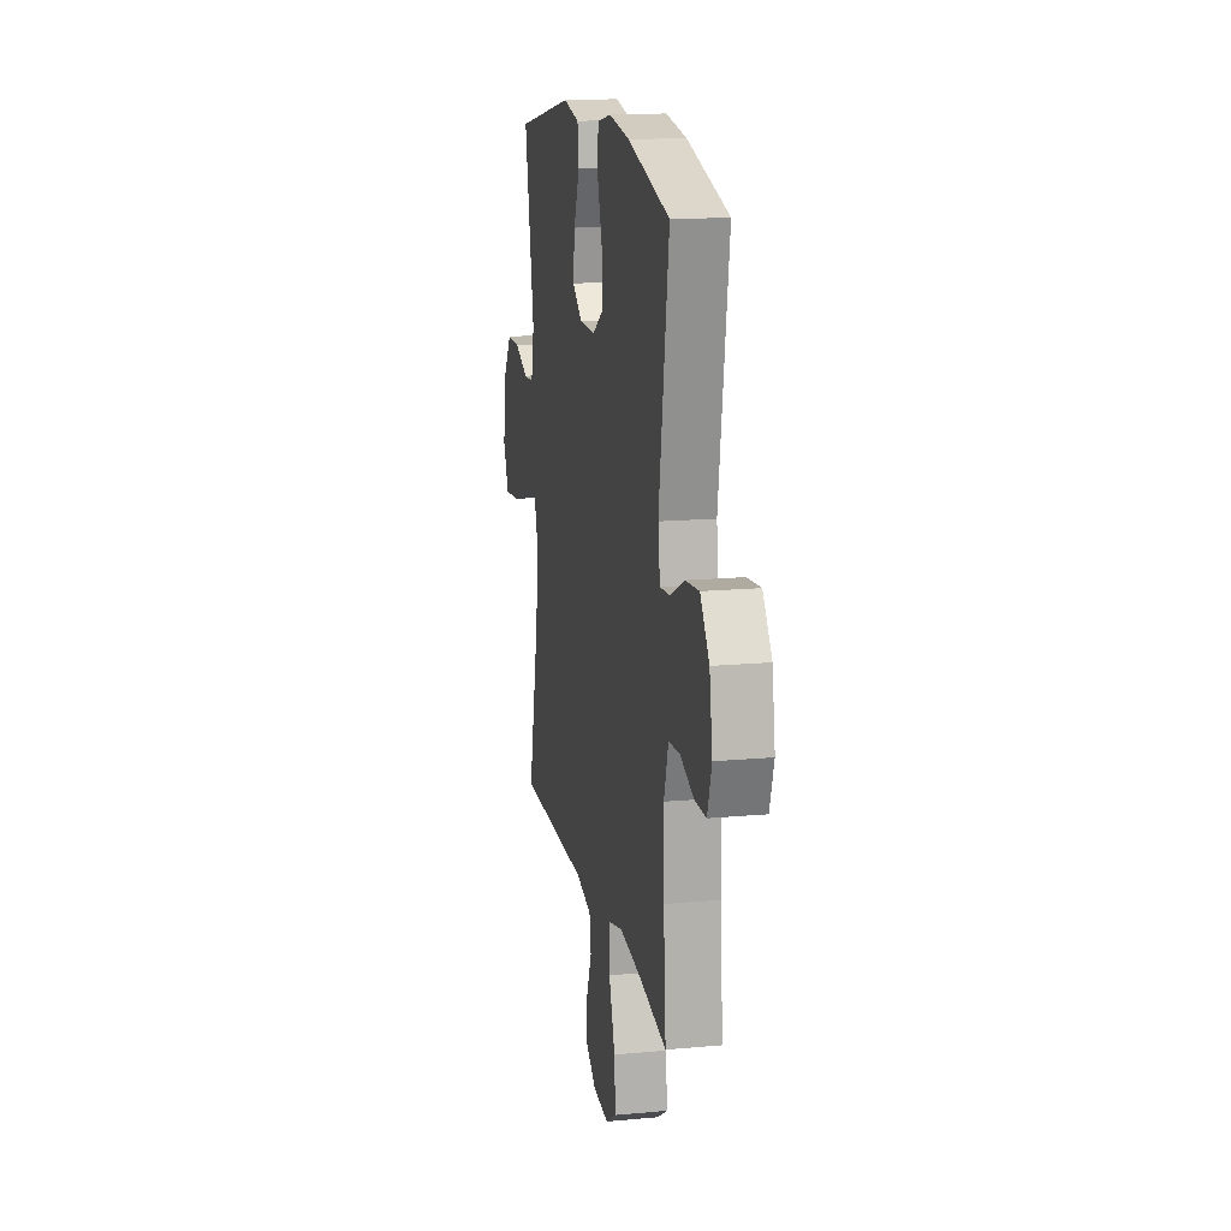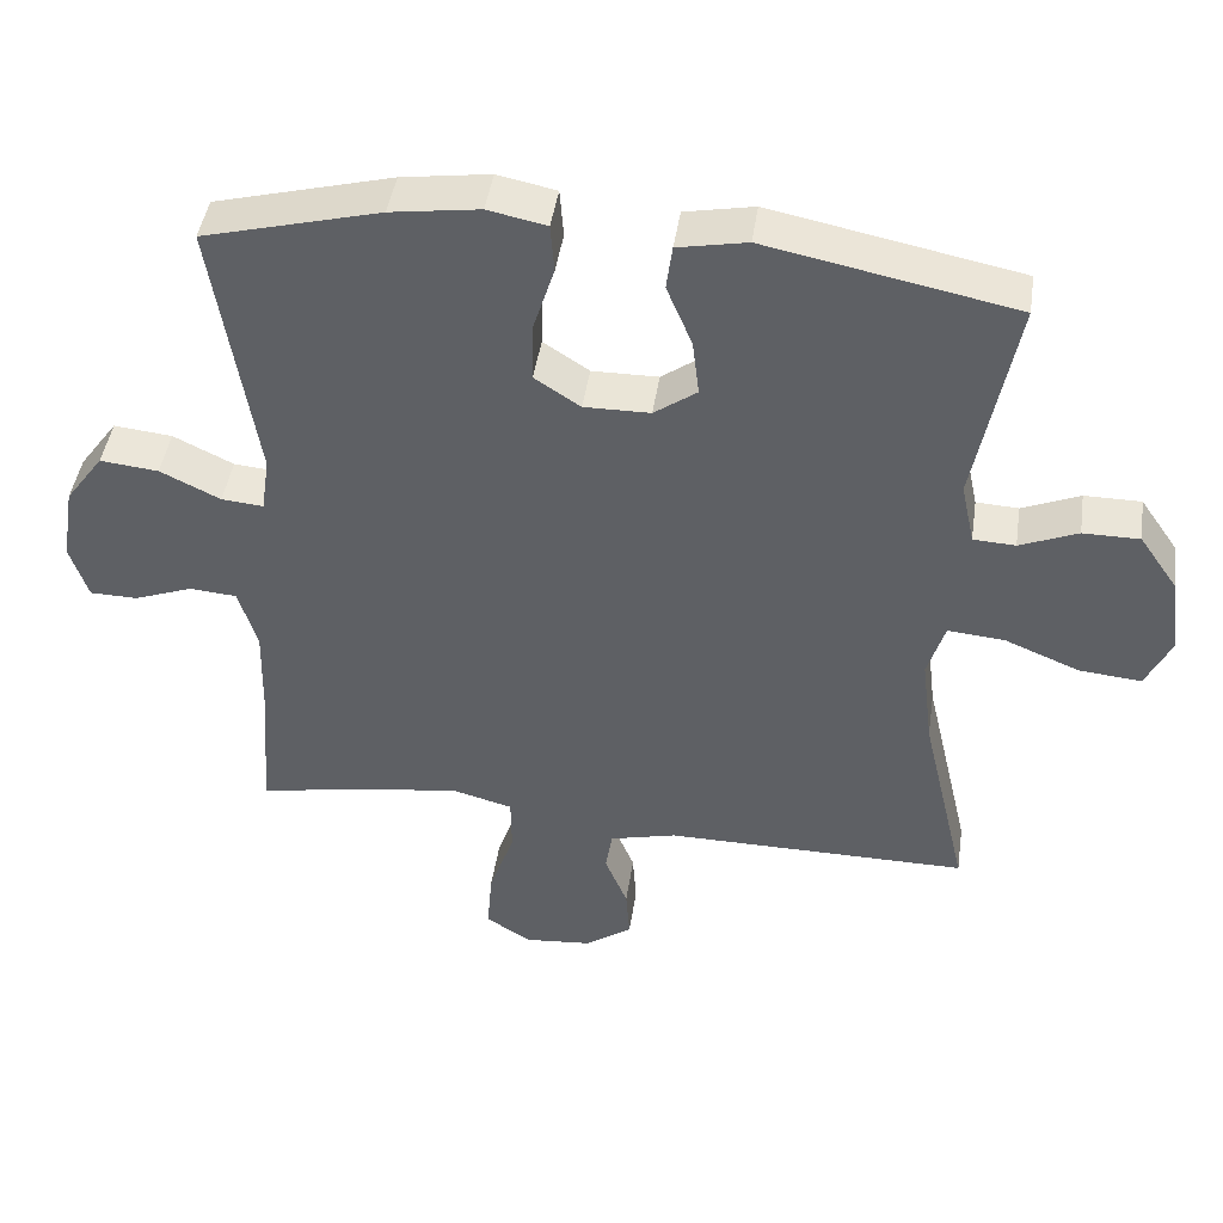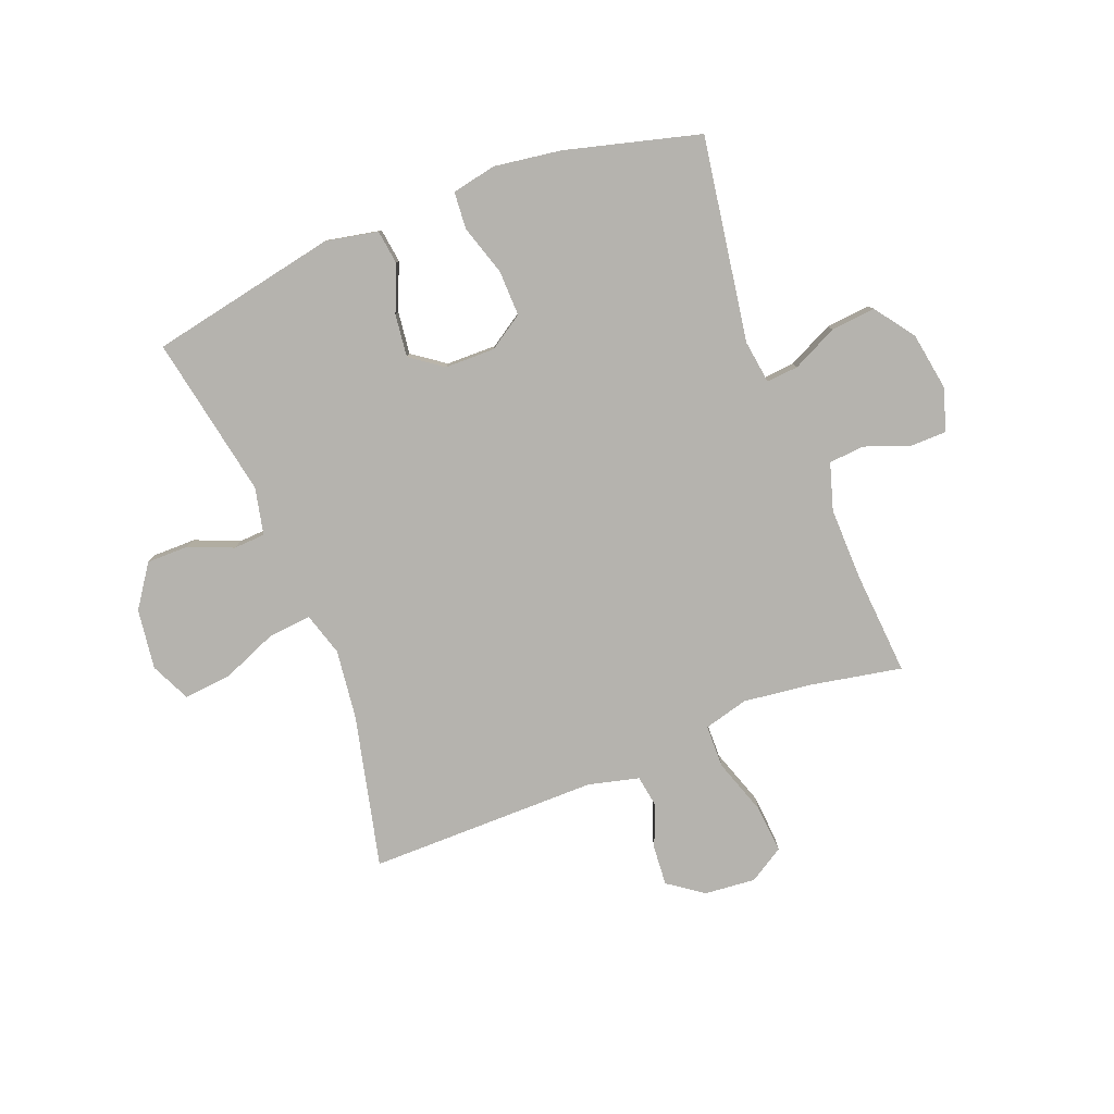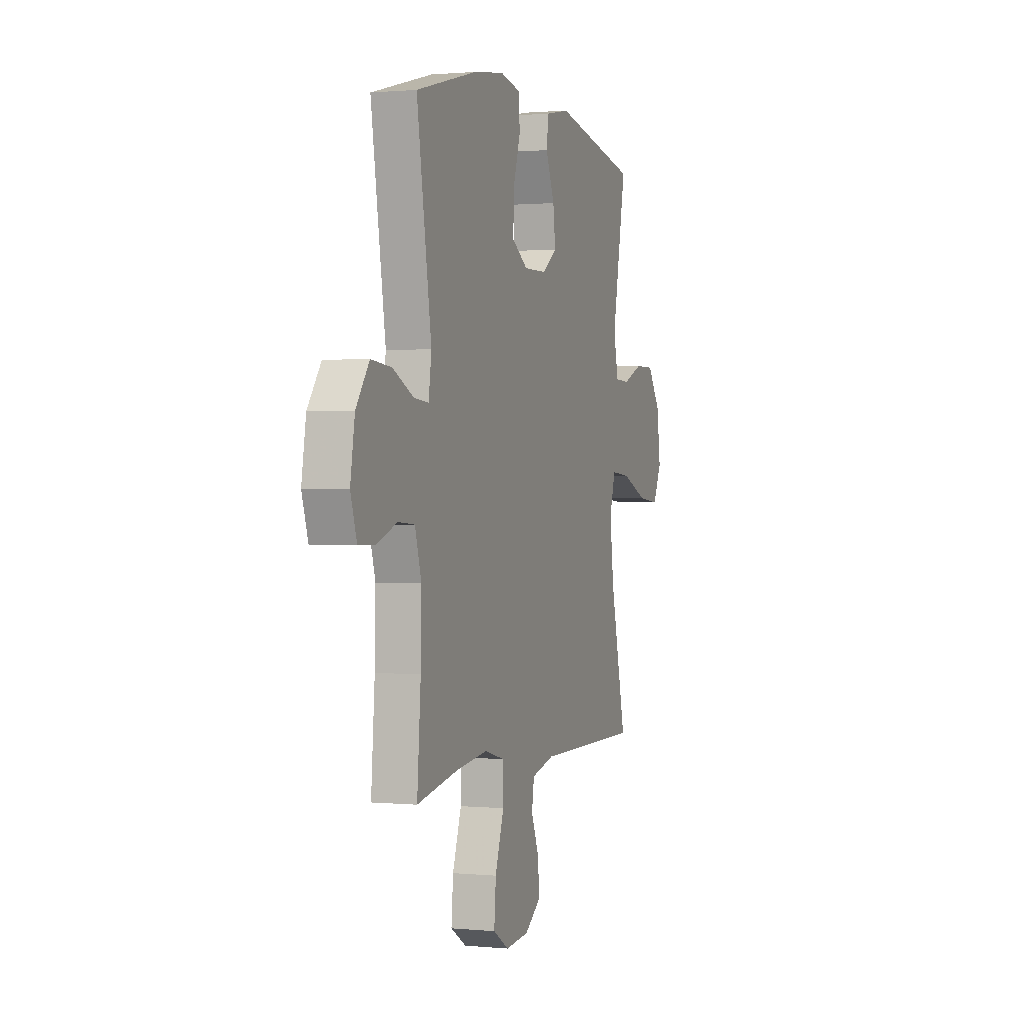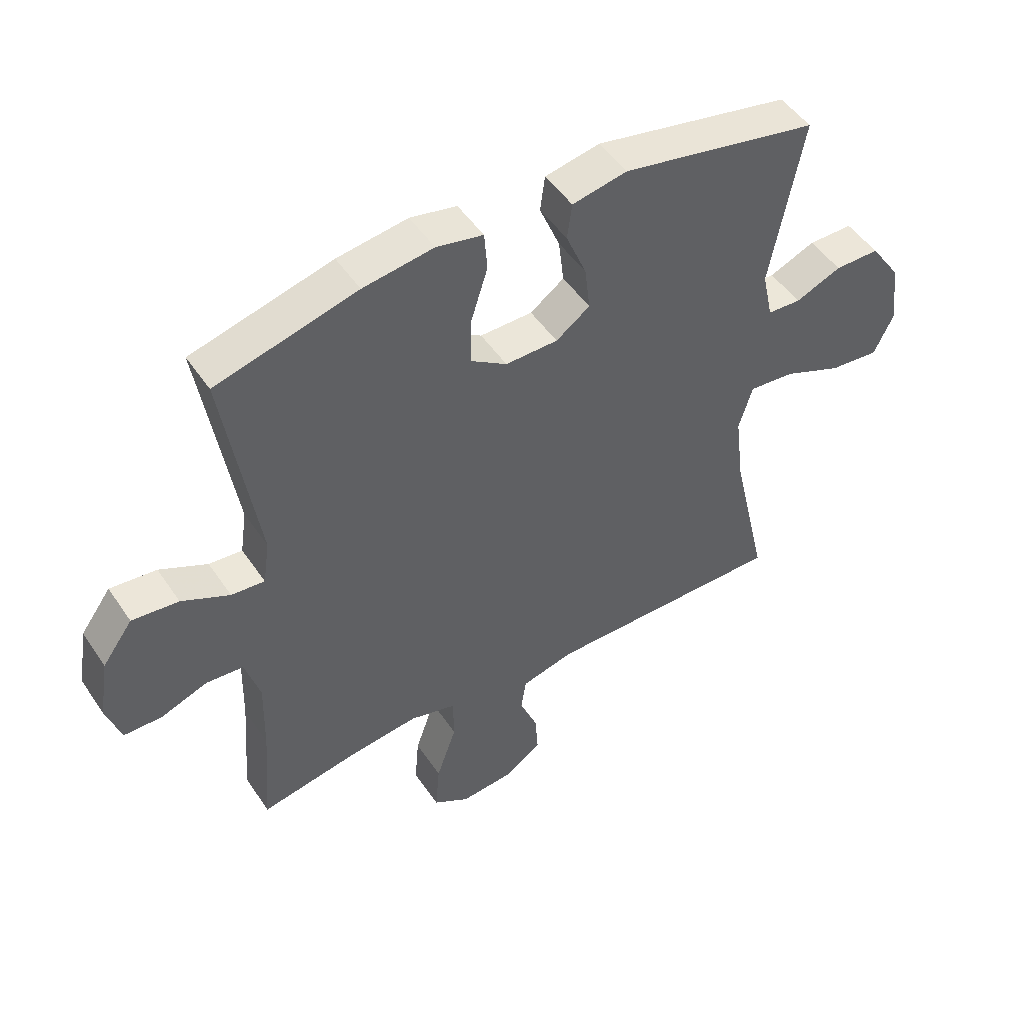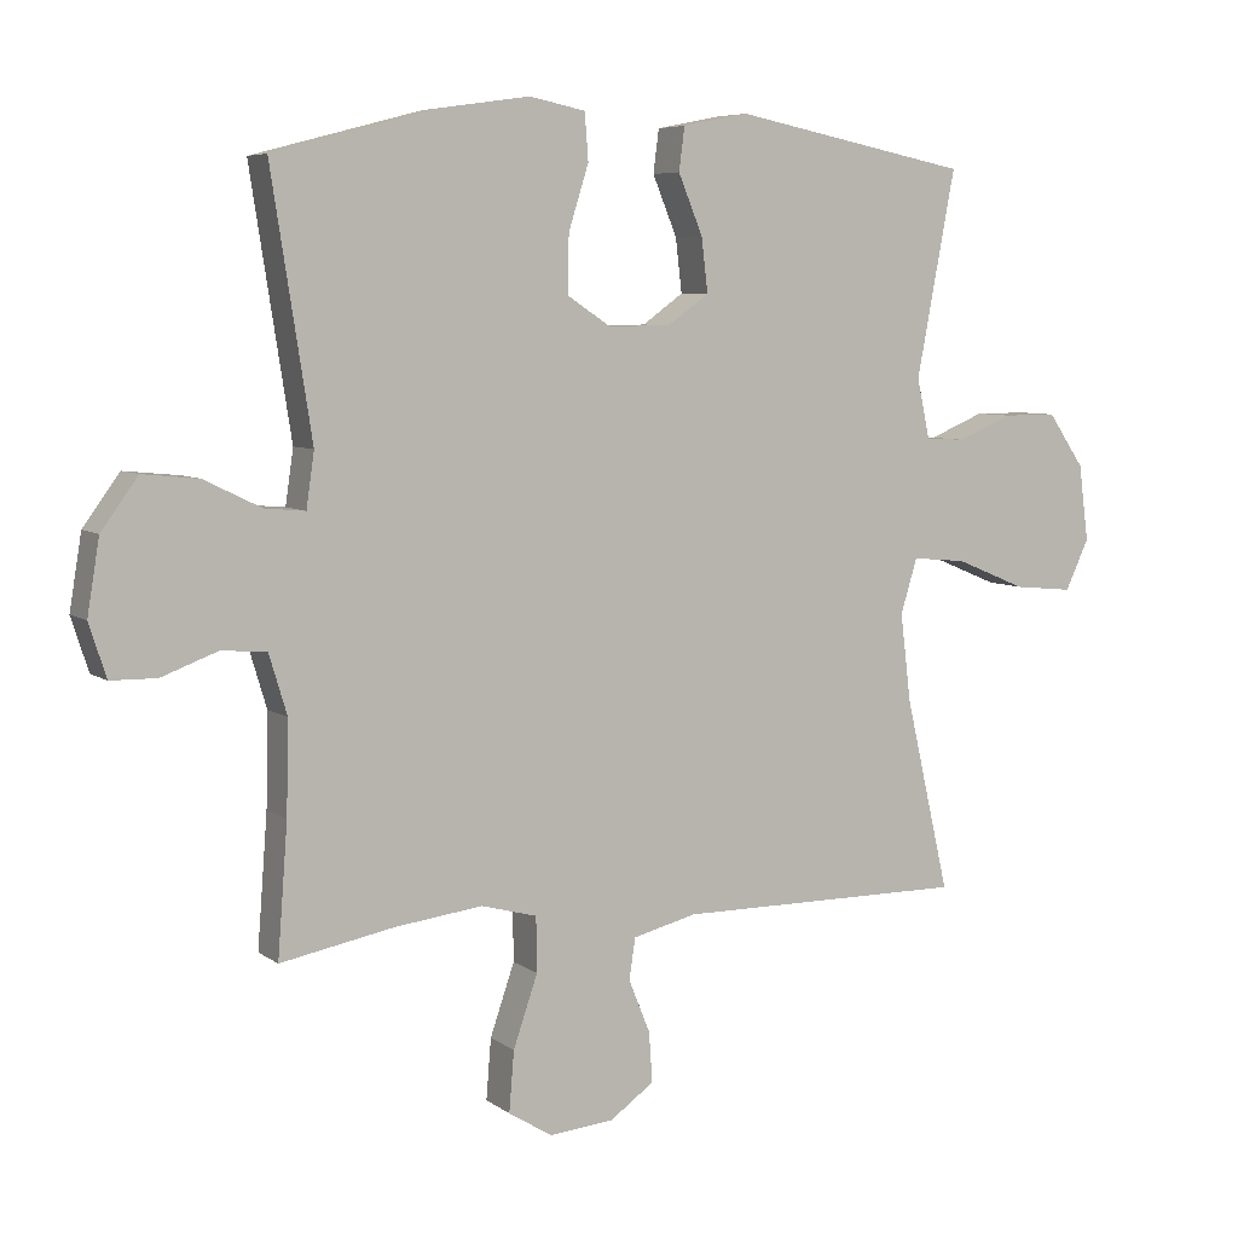
<metadata>
{"format":"obj","ext":"obj","renderer":"f3d","projection":"perspective","resolution":1024,"background":"white","views":[{"elev":15.7,"azim":79.1,"up":"+Z"},{"elev":44.7,"azim":-171.6,"up":"+Z"},{"elev":-79.9,"azim":21.2,"up":"+Y"},{"elev":0.9,"azim":109.4,"up":"+Z"},{"elev":49.2,"azim":147.4,"up":"+Z"},{"elev":6.5,"azim":152.1,"up":"+Z"}]}
</metadata>
<code>
v 0.5 0.07 -0.5
v 0.341 0.07 -0.47
v 0.219 0.07 -0.455
v 0.141 0.07 -0.476
v 0.14 0.07 -0.552
v 0.174 0.07 -0.651
v 0.181 0.07 -0.735
v 0.12 0.07 -0.773
v 0.03 0.07 -0.765
v -0.032 0.07 -0.721
v -0.027 0.07 -0.651
v 0.003 0.07 -0.577
v -0.006 0.07 -0.52
v -0.095 0.07 -0.498
v -0.5 0.07 -0.5
v -0.438 0.07 -0.232
v -0.423 0.07 -0.109
v -0.446 0.07 -0.033
v -0.522 0.07 -0.04
v -0.621 0.07 -0.081
v -0.704 0.07 -0.089
v -0.737 0.07 -0.019
v -0.723 0.07 0.087
v -0.672 0.07 0.161
v -0.597 0.07 0.161
v -0.52 0.07 0.129
v -0.464 0.07 0.132
v -0.446 0.07 0.215
v -0.5 0.07 0.5
v -0.17 0.07 0.566
v -0.078 0.07 0.548
v -0.07 0.07 0.488
v -0.104 0.07 0.406
v -0.113 0.07 0.331
v -0.056 0.07 0.29
v 0.032 0.07 0.289
v 0.093 0.07 0.329
v 0.091 0.07 0.409
v 0.063 0.07 0.498
v 0.068 0.07 0.563
v 0.146 0.07 0.579
v 0.264 0.07 0.562
v 0.5 0.07 0.5
v 0.444 0.07 0.141
v 0.455 0.07 0.065
v 0.511 0.07 0.07
v 0.591 0.07 0.109
v 0.669 0.07 0.117
v 0.72 0.07 0.047
v 0.737 0.07 -0.056
v 0.713 0.07 -0.13
v 0.649 0.07 -0.131
v 0.571 0.07 -0.102
v 0.508 0.07 -0.107
v 0.483 0.07 -0.19
v 0.486 0.07 -0.318
v 0.5 0 -0.5
v 0.341 0 -0.47
v 0.219 0 -0.455
v 0.141 0 -0.476
v 0.14 0 -0.552
v 0.174 0 -0.651
v 0.181 0 -0.735
v 0.12 0 -0.773
v 0.03 0 -0.765
v -0.032 0 -0.721
v -0.027 0 -0.651
v 0.003 0 -0.577
v -0.006 0 -0.52
v -0.095 0 -0.498
v -0.5 0 -0.5
v -0.438 0 -0.232
v -0.423 0 -0.109
v -0.446 0 -0.033
v -0.522 0 -0.04
v -0.621 0 -0.081
v -0.704 0 -0.089
v -0.737 0 -0.019
v -0.723 0 0.087
v -0.672 0 0.161
v -0.597 0 0.161
v -0.52 0 0.129
v -0.464 0 0.132
v -0.446 0 0.215
v -0.5 0 0.5
v -0.17 0 0.566
v -0.078 0 0.548
v -0.07 0 0.488
v -0.104 0 0.406
v -0.113 0 0.331
v -0.056 0 0.29
v 0.032 0 0.289
v 0.093 0 0.329
v 0.091 0 0.409
v 0.063 0 0.498
v 0.068 0 0.563
v 0.146 0 0.579
v 0.264 0 0.562
v 0.5 0 0.5
v 0.444 0 0.141
v 0.455 0 0.065
v 0.511 0 0.07
v 0.591 0 0.109
v 0.669 0 0.117
v 0.72 0 0.047
v 0.737 0 -0.056
v 0.713 0 -0.13
v 0.649 0 -0.131
v 0.571 0 -0.102
v 0.508 0 -0.107
v 0.483 0 -0.19
v 0.486 0 -0.318
f 51 52 53
f 50 51 53
f 49 50 53
f 48 49 53
f 47 48 53
f 46 47 53
f 45 46 53 54
f 42 43 44
f 41 42 44
f 40 41 44
f 39 40 44
f 38 39 44
f 37 38 44 45
f 45 54 55
f 37 45 55
f 36 37 55
f 31 32 33
f 30 31 33
f 29 30 33
f 28 29 33
f 27 28 33 34
f 24 25 26
f 23 24 26
f 22 23 26
f 21 22 26
f 20 21 26
f 19 20 26
f 18 19 26 27
f 27 34 35
f 18 27 35
f 17 18 35
f 14 15 16
f 36 55 56
f 35 36 56
f 17 35 56
f 16 17 56
f 14 16 56
f 13 14 56
f 10 11 12
f 9 10 12
f 8 9 12
f 7 8 12
f 6 7 12
f 5 6 12
f 56 1 2
f 56 2 3
f 4 5 12 13
f 4 13 56
f 3 4 56
f 109 108 107
f 109 107 106
f 109 106 105
f 109 105 104
f 109 104 103
f 109 103 102
f 110 109 102 101
f 100 99 98
f 100 98 97
f 100 97 96
f 100 96 95
f 100 95 94
f 101 100 94 93
f 111 110 101
f 111 101 93
f 111 93 92
f 89 88 87
f 89 87 86
f 89 86 85
f 89 85 84
f 90 89 84 83
f 82 81 80
f 82 80 79
f 82 79 78
f 82 78 77
f 82 77 76
f 82 76 75
f 83 82 75 74
f 91 90 83
f 91 83 74
f 91 74 73
f 72 71 70
f 112 111 92
f 112 92 91
f 112 91 73
f 112 73 72
f 112 72 70
f 112 70 69
f 68 67 66
f 68 66 65
f 68 65 64
f 68 64 63
f 68 63 62
f 68 62 61
f 58 57 112
f 59 58 112
f 69 68 61 60
f 112 69 60
f 112 60 59
f 1 57 58 2
f 2 58 59 3
f 3 59 60 4
f 4 60 61 5
f 5 61 62 6
f 6 62 63 7
f 7 63 64 8
f 8 64 65 9
f 9 65 66 10
f 10 66 67 11
f 11 67 68 12
f 12 68 69 13
f 13 69 70 14
f 14 70 71 15
f 15 71 72 16
f 16 72 73 17
f 17 73 74 18
f 18 74 75 19
f 19 75 76 20
f 20 76 77 21
f 21 77 78 22
f 22 78 79 23
f 23 79 80 24
f 24 80 81 25
f 25 81 82 26
f 26 82 83 27
f 27 83 84 28
f 28 84 85 29
f 29 85 86 30
f 30 86 87 31
f 31 87 88 32
f 32 88 89 33
f 33 89 90 34
f 34 90 91 35
f 35 91 92 36
f 36 92 93 37
f 37 93 94 38
f 38 94 95 39
f 39 95 96 40
f 40 96 97 41
f 41 97 98 42
f 42 98 99 43
f 43 99 100 44
f 44 100 101 45
f 45 101 102 46
f 46 102 103 47
f 47 103 104 48
f 48 104 105 49
f 49 105 106 50
f 50 106 107 51
f 51 107 108 52
f 52 108 109 53
f 53 109 110 54
f 54 110 111 55
f 55 111 112 56
f 56 112 57 1

</code>
